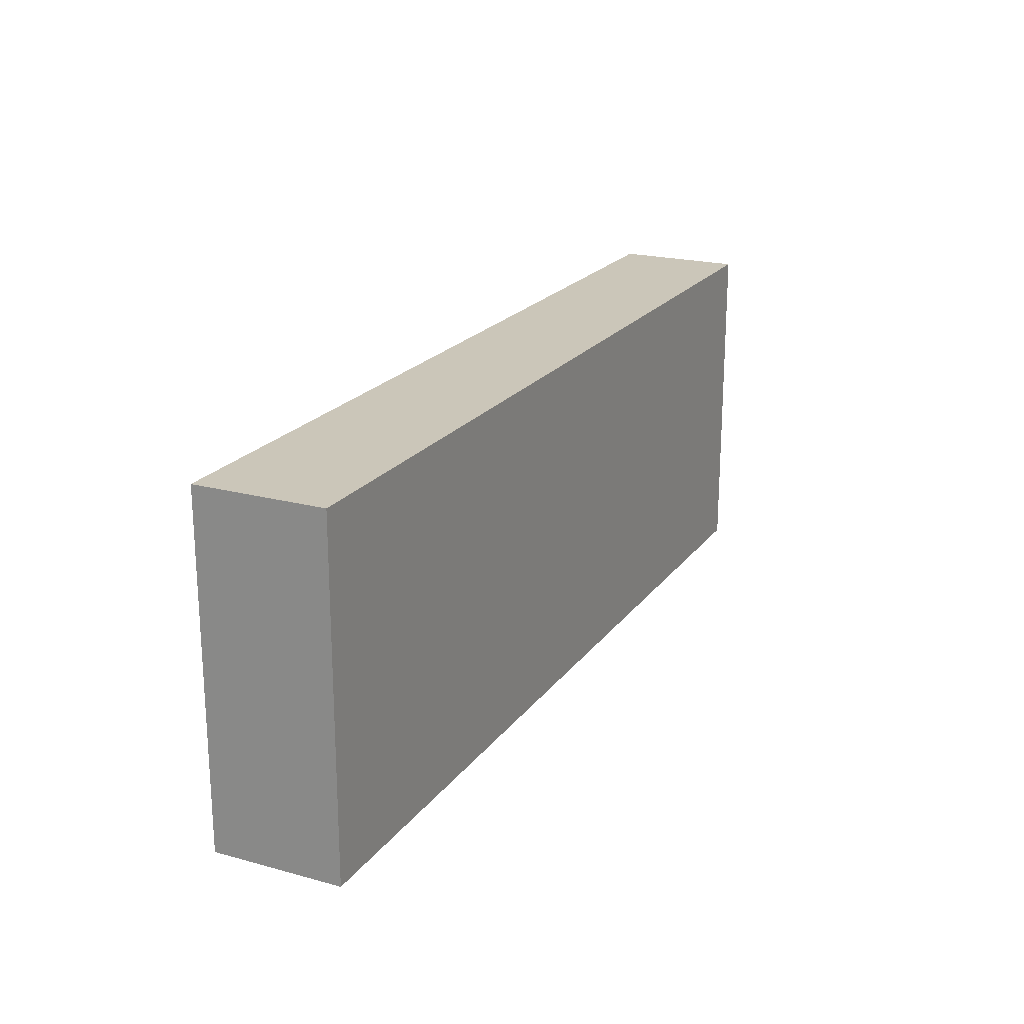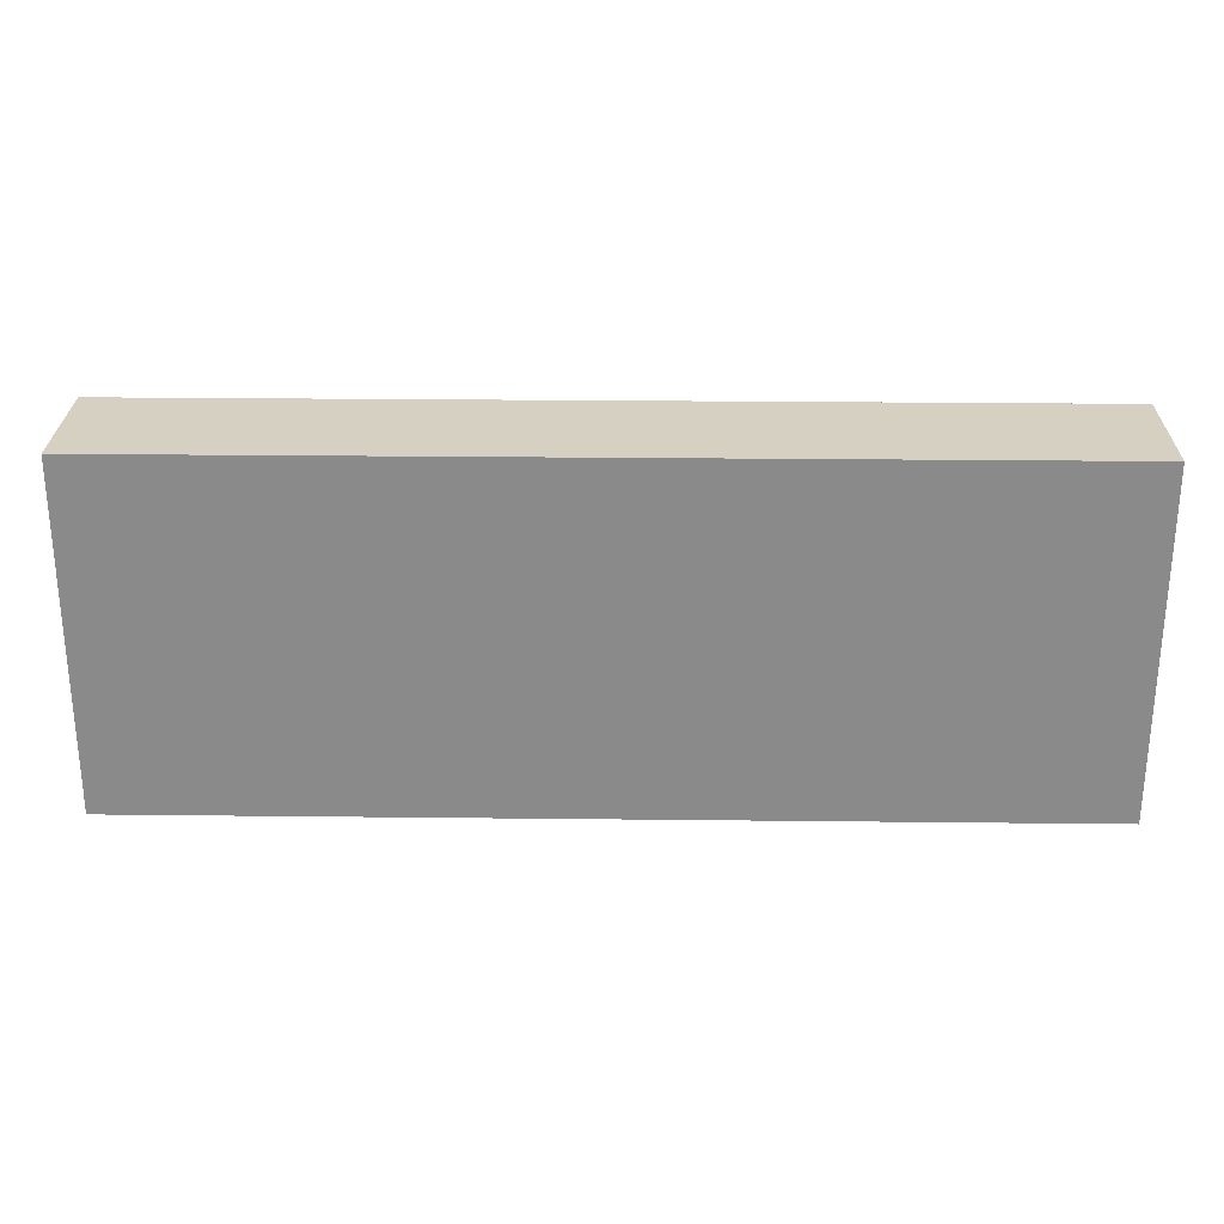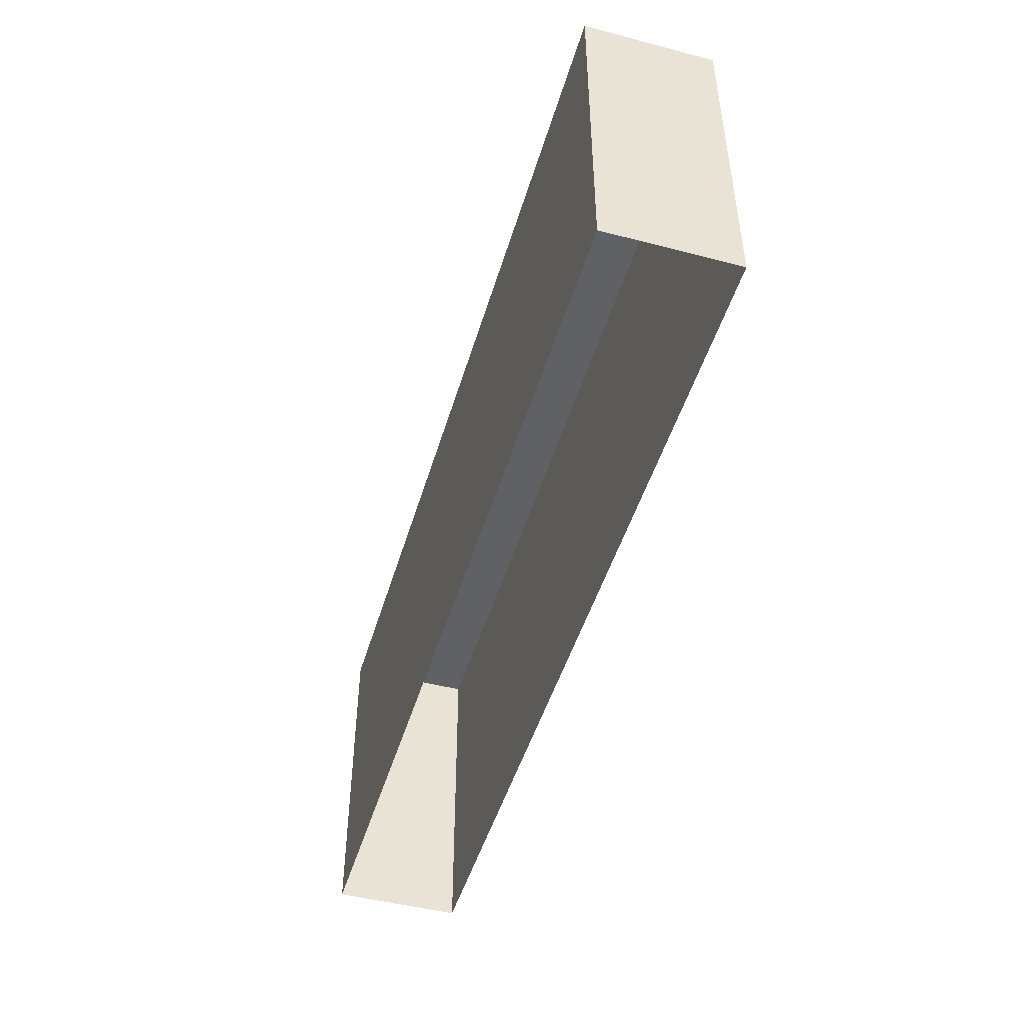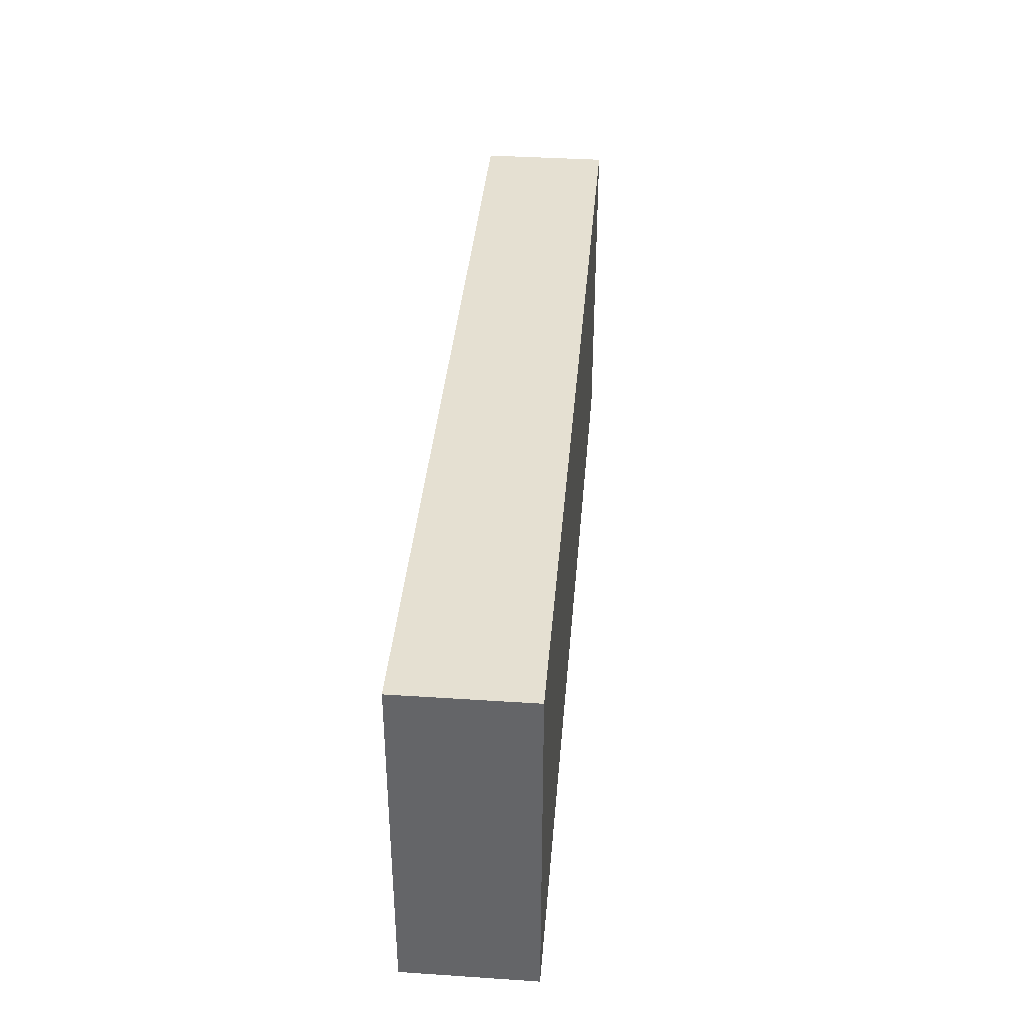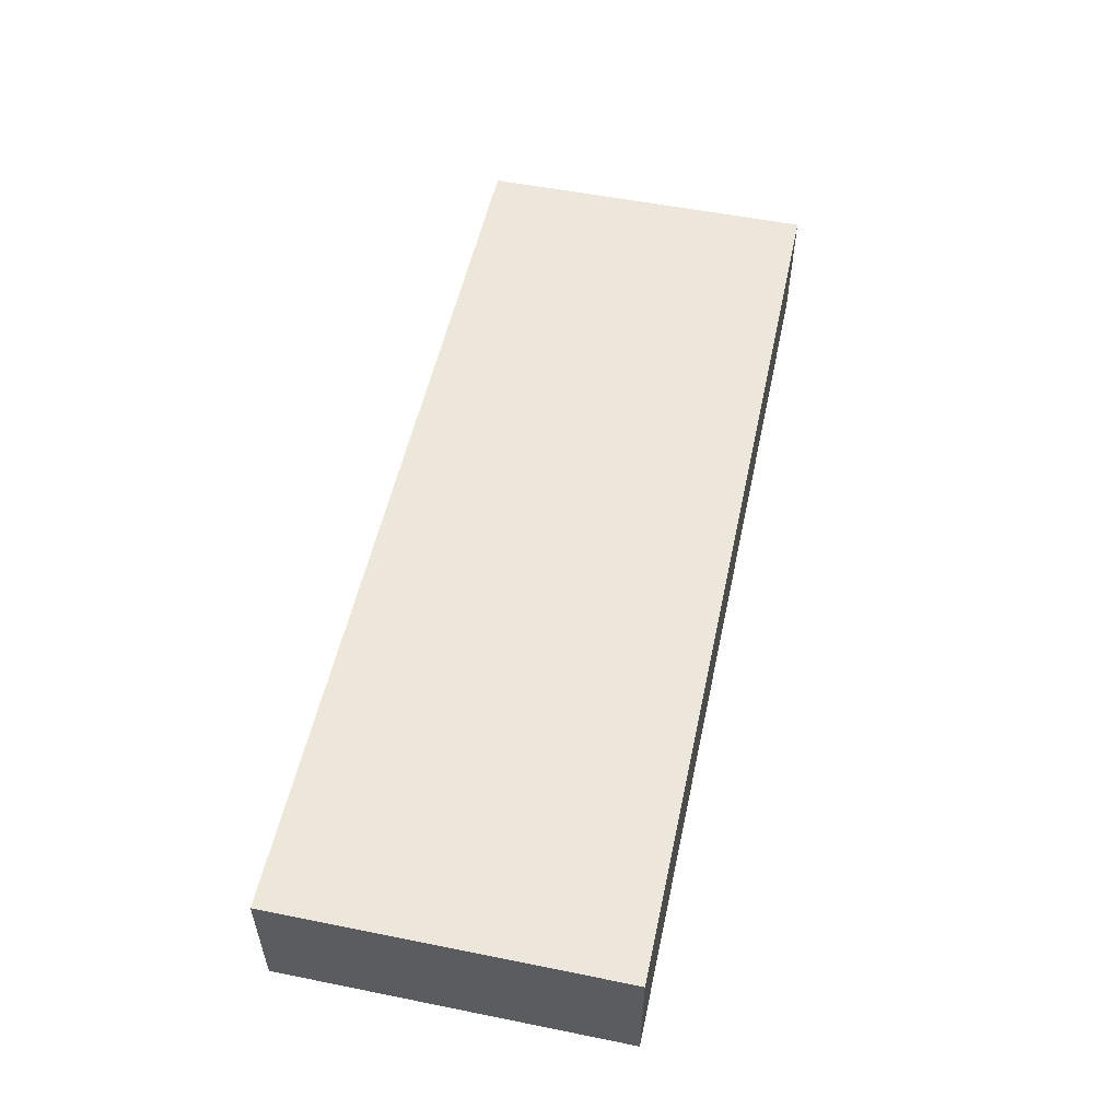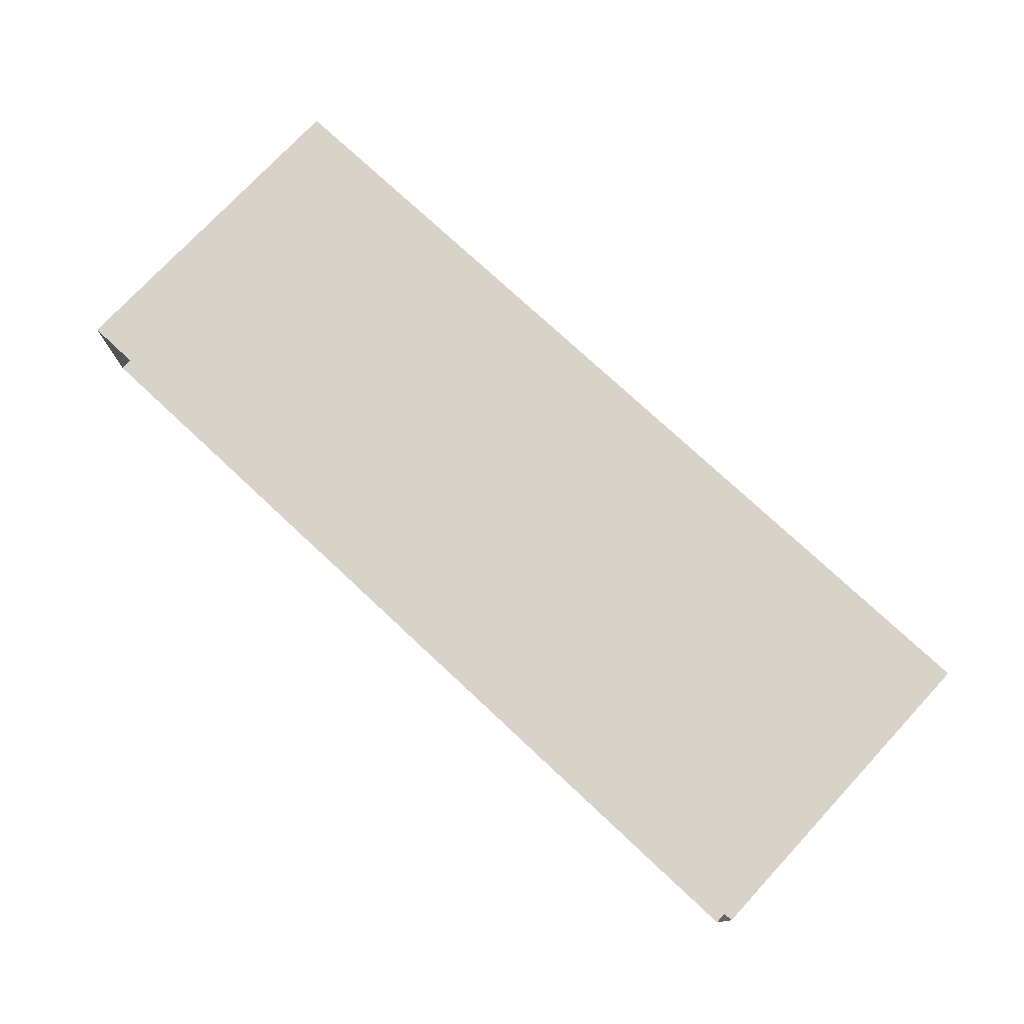
<metadata>
{"format":"obj","ext":"obj","renderer":"f3d","projection":"perspective","resolution":1024,"background":"white","views":[{"elev":20.8,"azim":116.0,"up":"+Y"},{"elev":26.5,"azim":1.0,"up":"+Y"},{"elev":-47.7,"azim":73.7,"up":"+Y"},{"elev":37.8,"azim":-85.2,"up":"+Y"},{"elev":53.7,"azim":102.1,"up":"+Z"},{"elev":75.8,"azim":43.0,"up":"+Z"}]}
</metadata>
<code>
v  -5.006 3.809 0.7258
v  5.266 3.809 0.7258
v  5.266 3.809 -0.6974
v  -5.006 3.809 -0.6974
v  -5.006 0 0.7258
v  5.266 0 0.7258
v  5.266 0 -0.6974
v  -5.006 0 -0.6974
o Box007
g Box007
f 1 2 3
f 3 4 1
f 5 6 2
f 2 1 5
f 6 7 3
f 3 2 6
f 7 8 4
f 4 3 7
f 8 5 1
f 1 4 8

</code>
